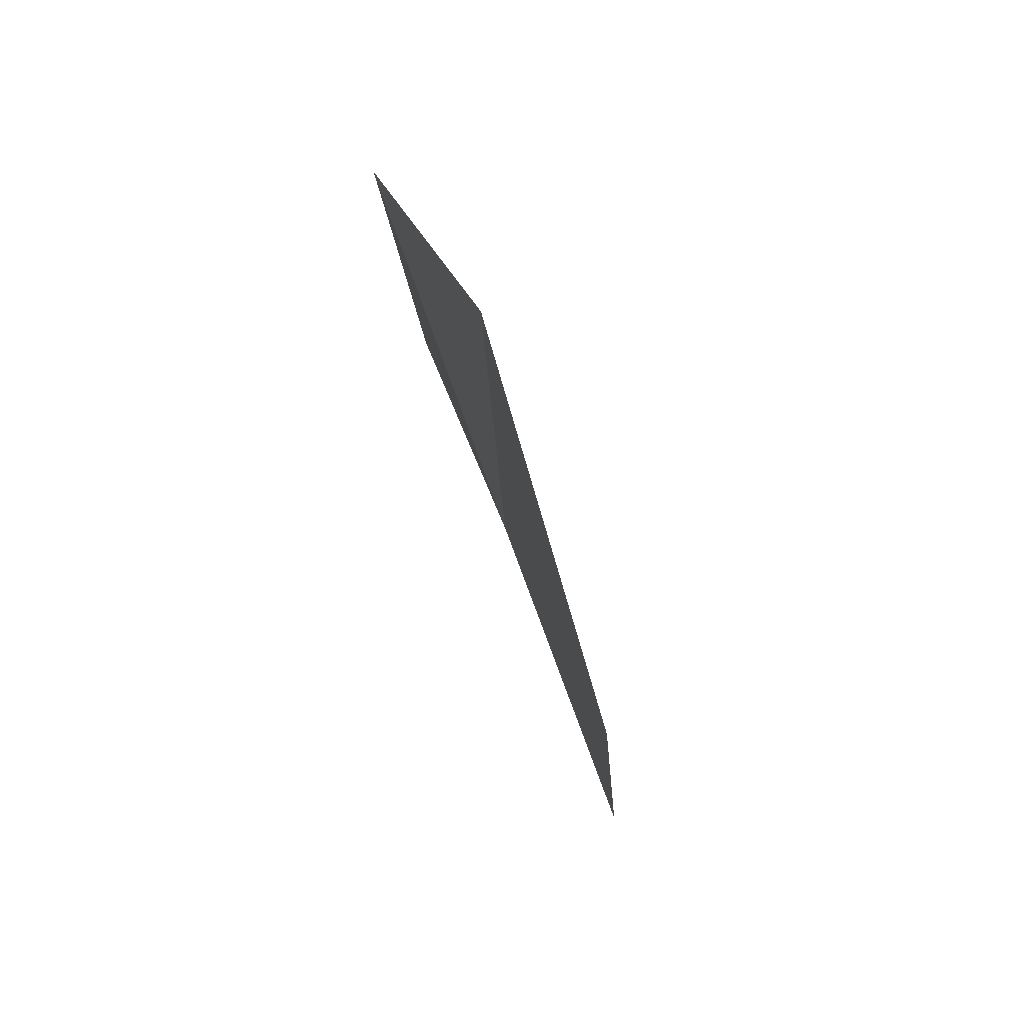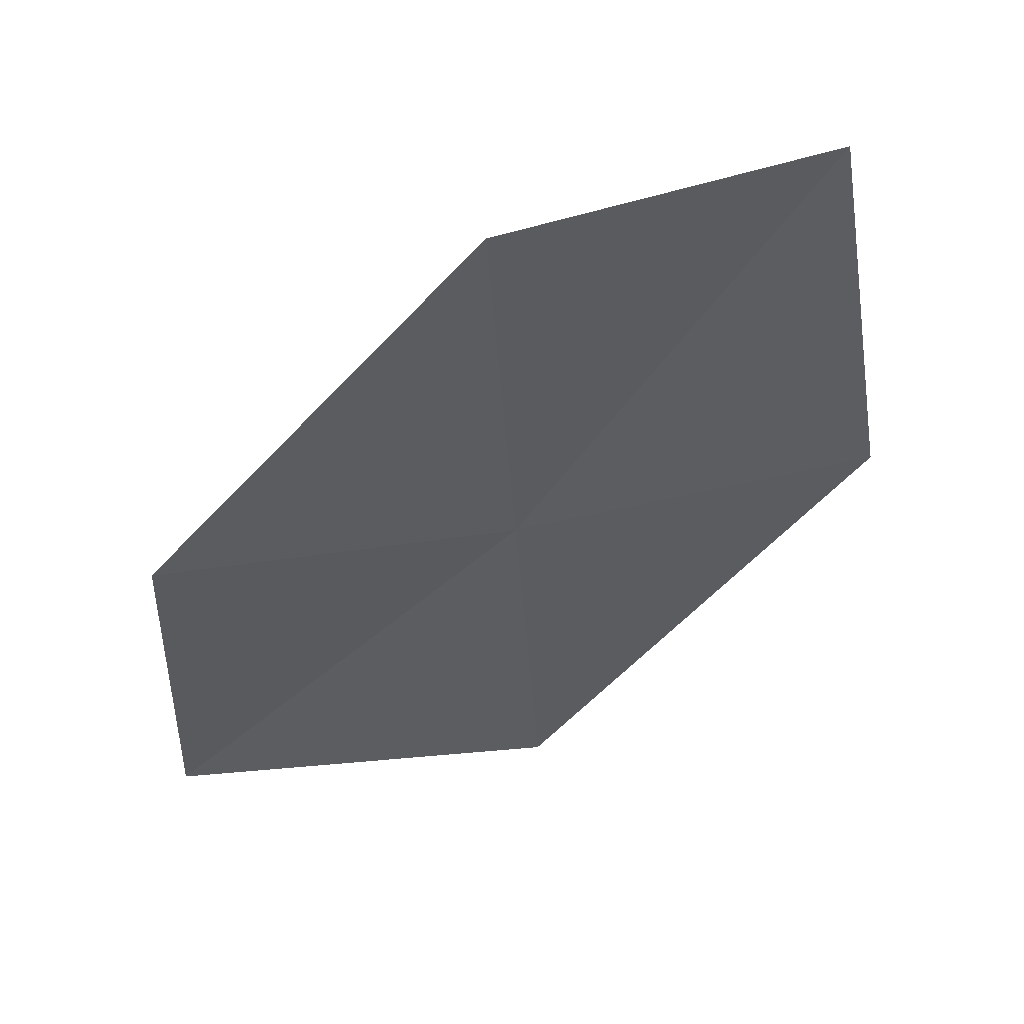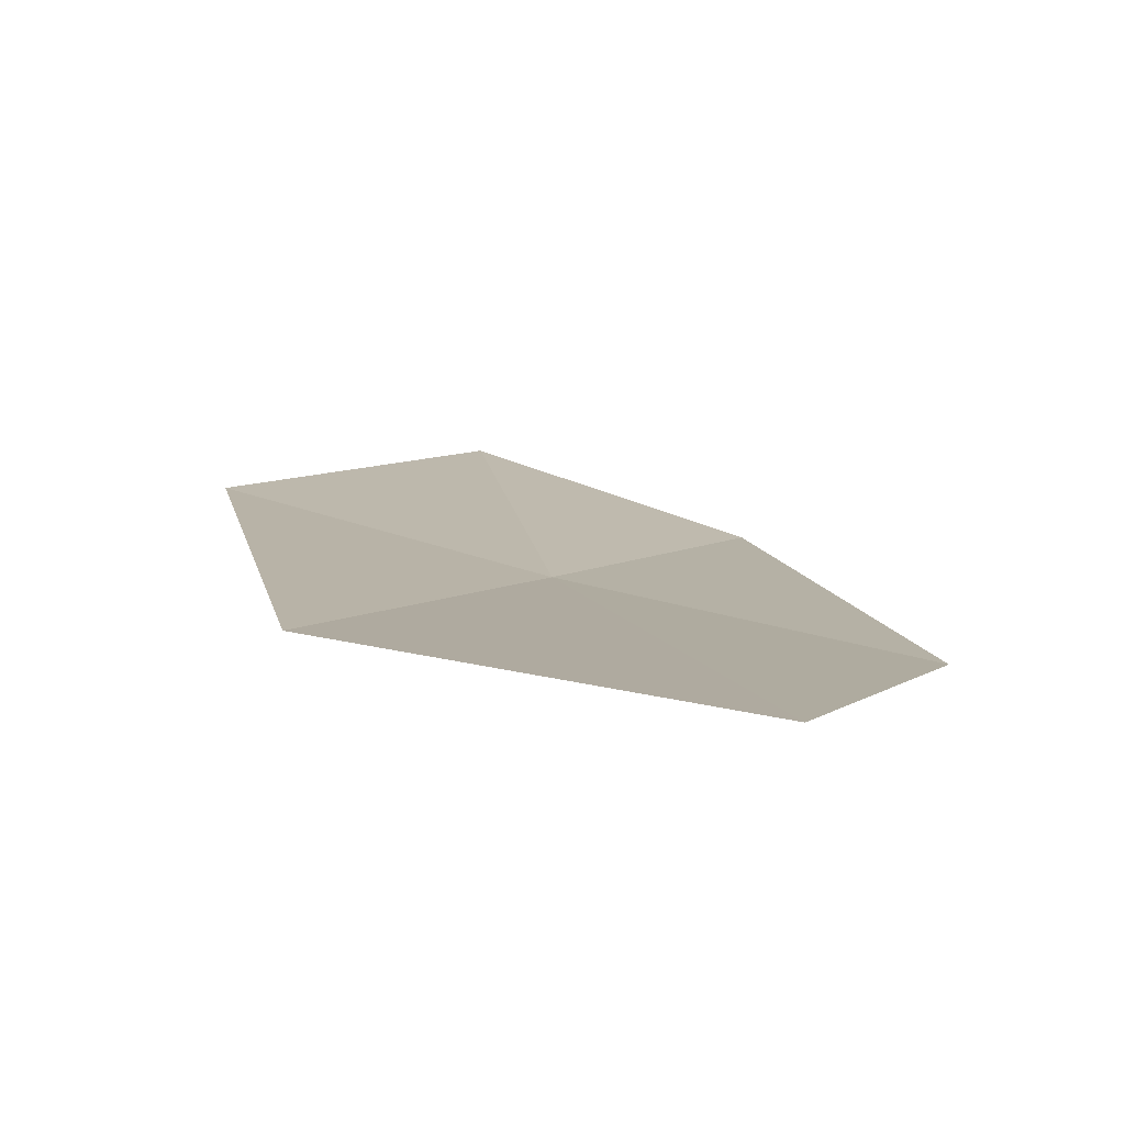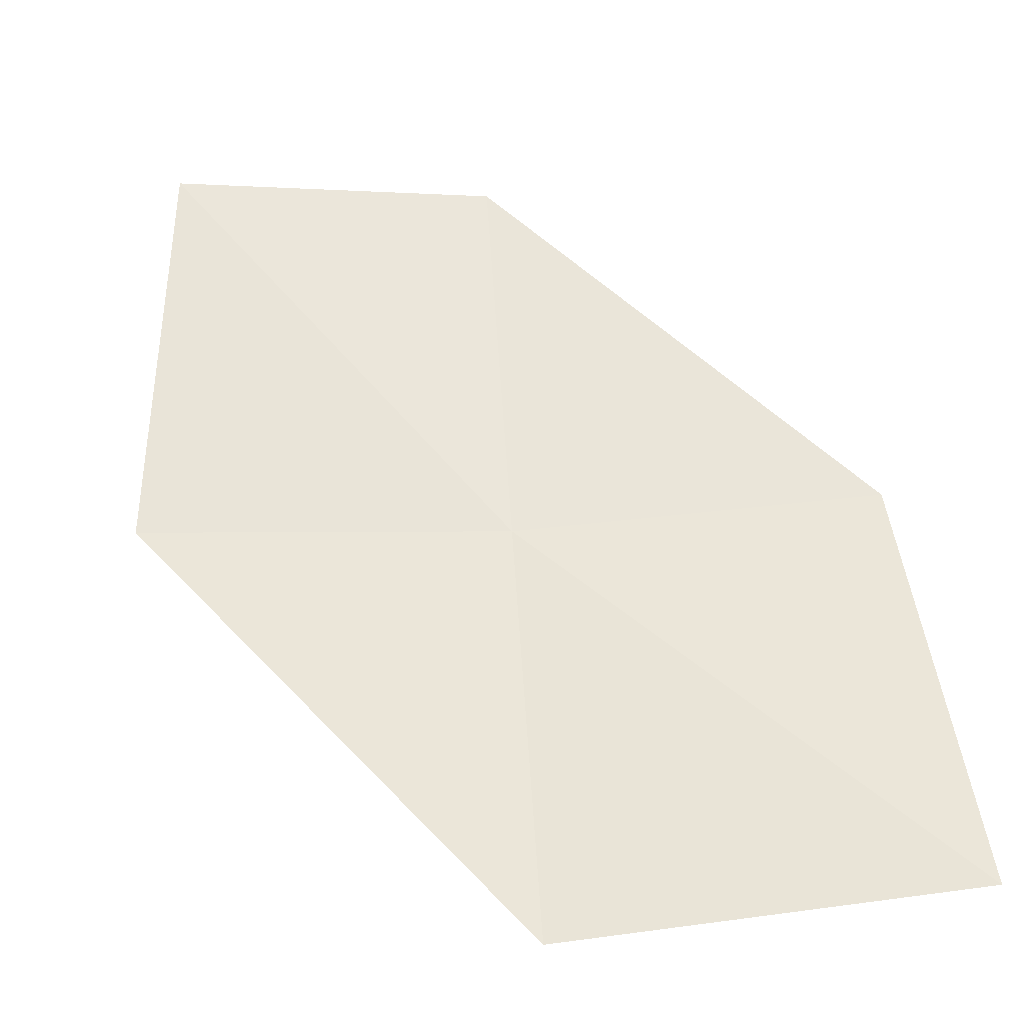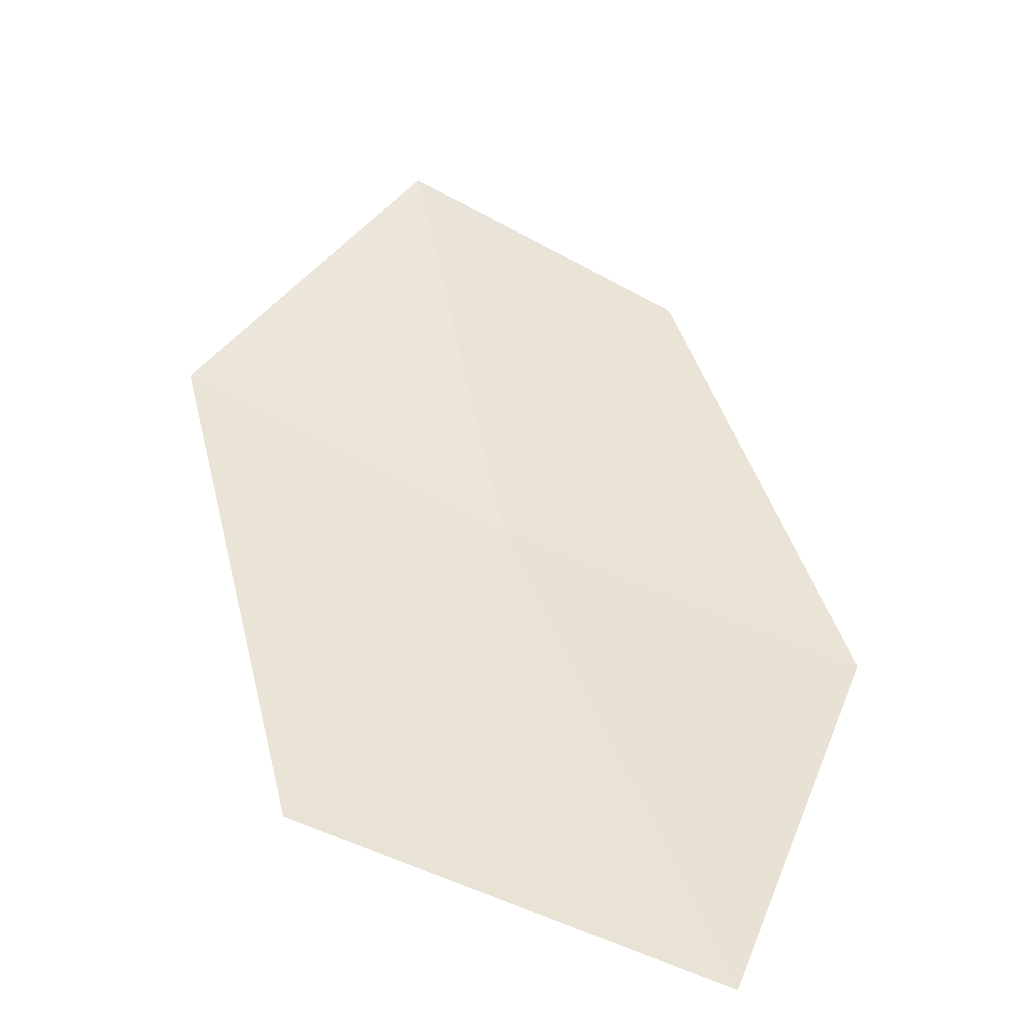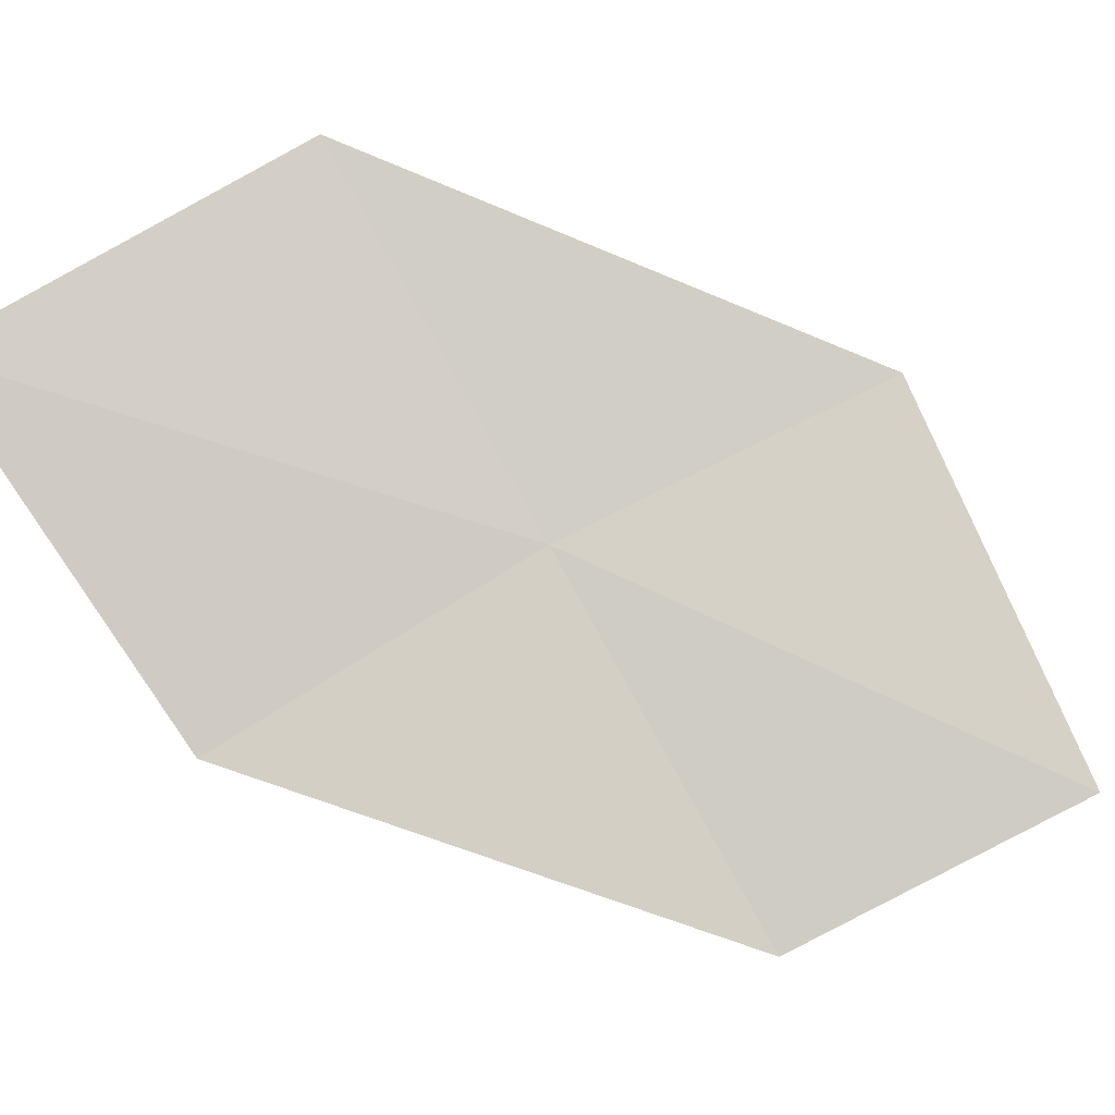
<metadata>
{"format":"obj","ext":"obj","renderer":"f3d","projection":"perspective","resolution":1024,"background":"white","views":[{"elev":39.0,"azim":-103.0,"up":"+Y"},{"elev":37.2,"azim":173.6,"up":"+Y"},{"elev":23.3,"azim":23.0,"up":"+Z"},{"elev":73.5,"azim":-9.3,"up":"+Z"},{"elev":55.9,"azim":21.1,"up":"+Z"},{"elev":68.7,"azim":144.2,"up":"+Z"}]}
</metadata>
<code>
v -1.378 -15.2 9.796
v -2.888 -14.97 9.832
v -2.554 -13.29 9.451
v -1.216 -13.51 9.33
v -1.542 -16.91 10.28
v 0.148 -15.28 9.761
v 0.1555 -16.98 10.33
f 1 3 2
f 1 4 3
f 1 2 5
f 1 6 4
f 1 5 7
f 1 7 6

</code>
